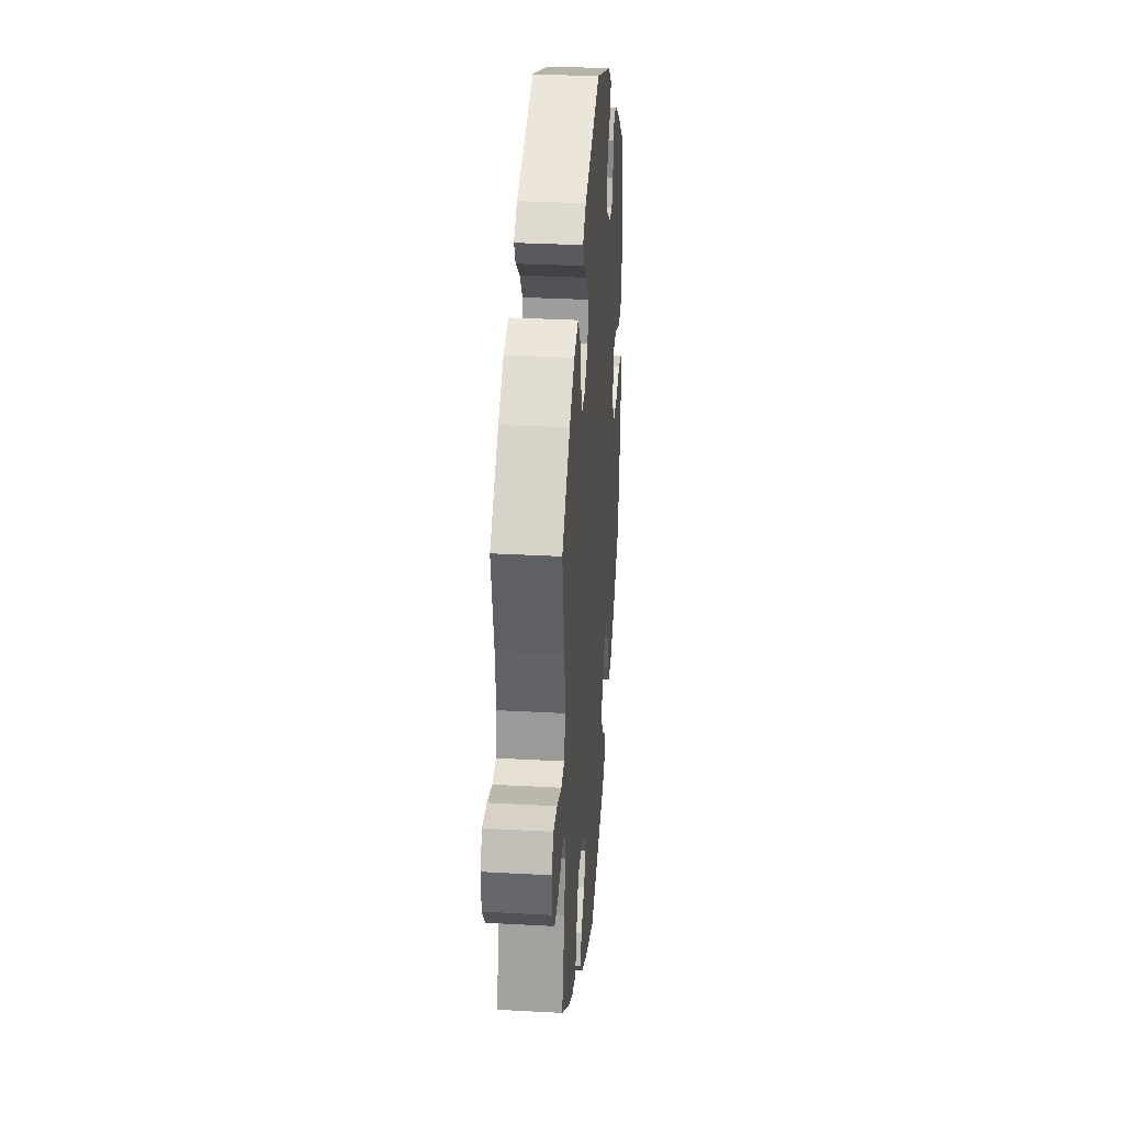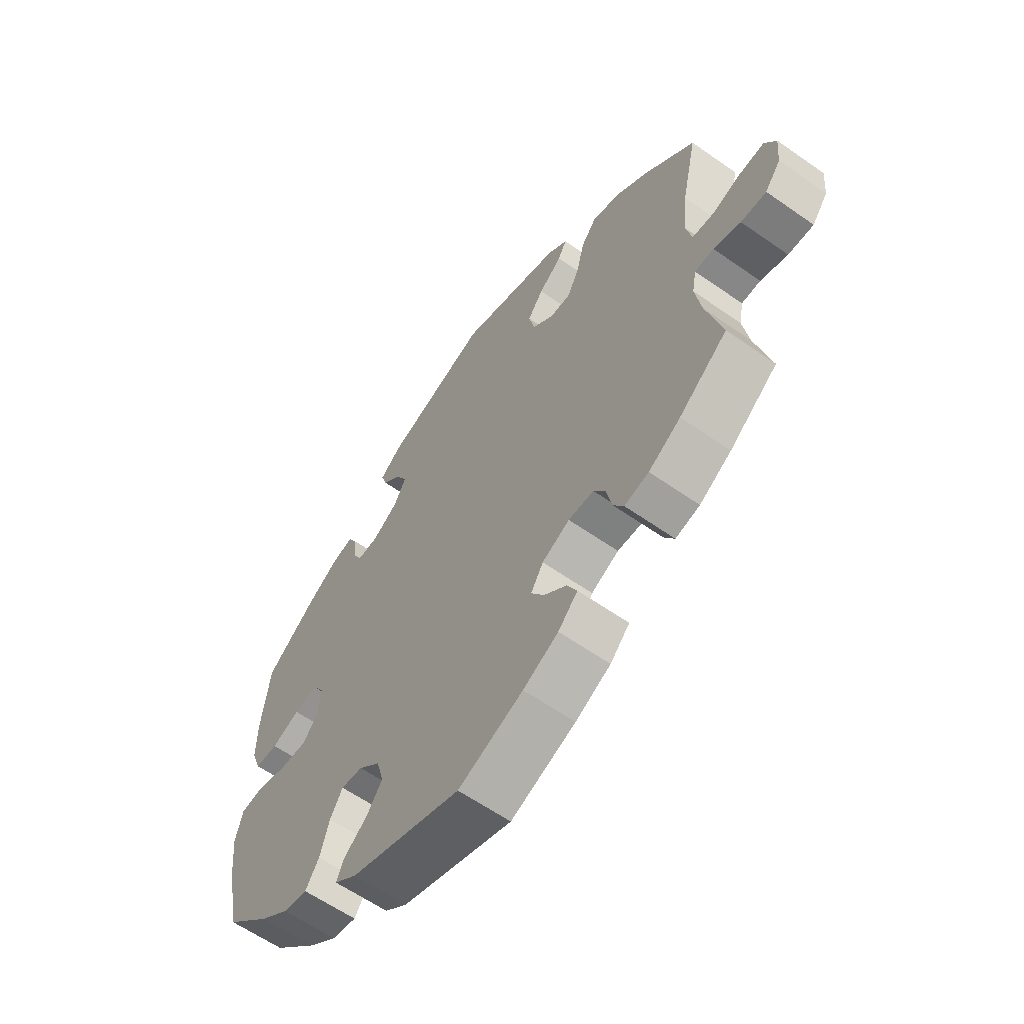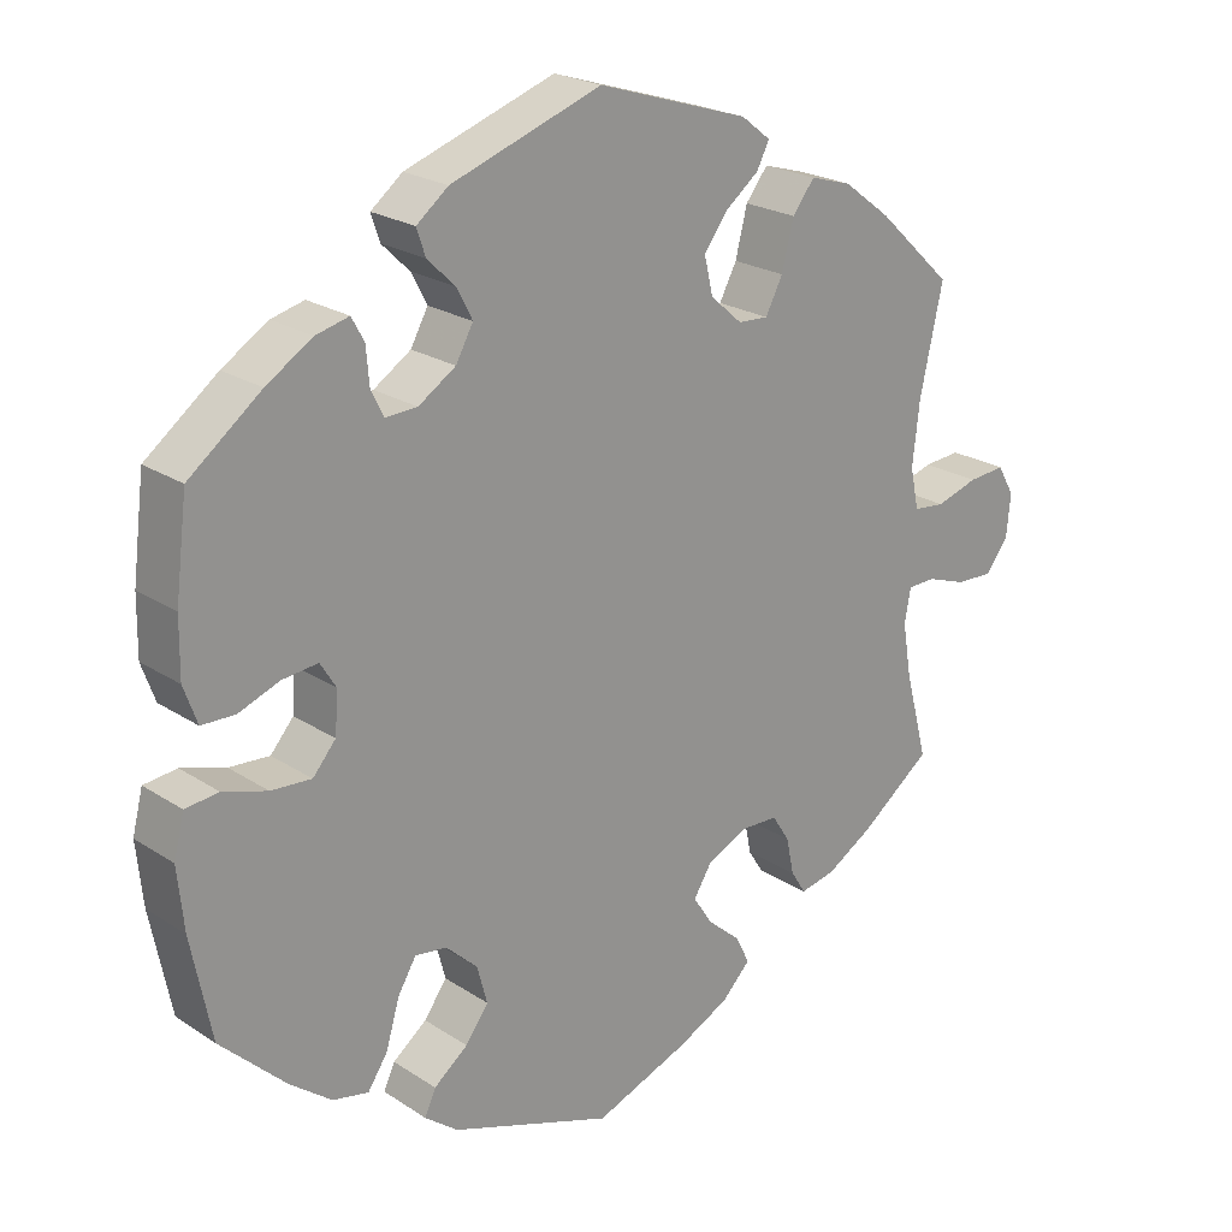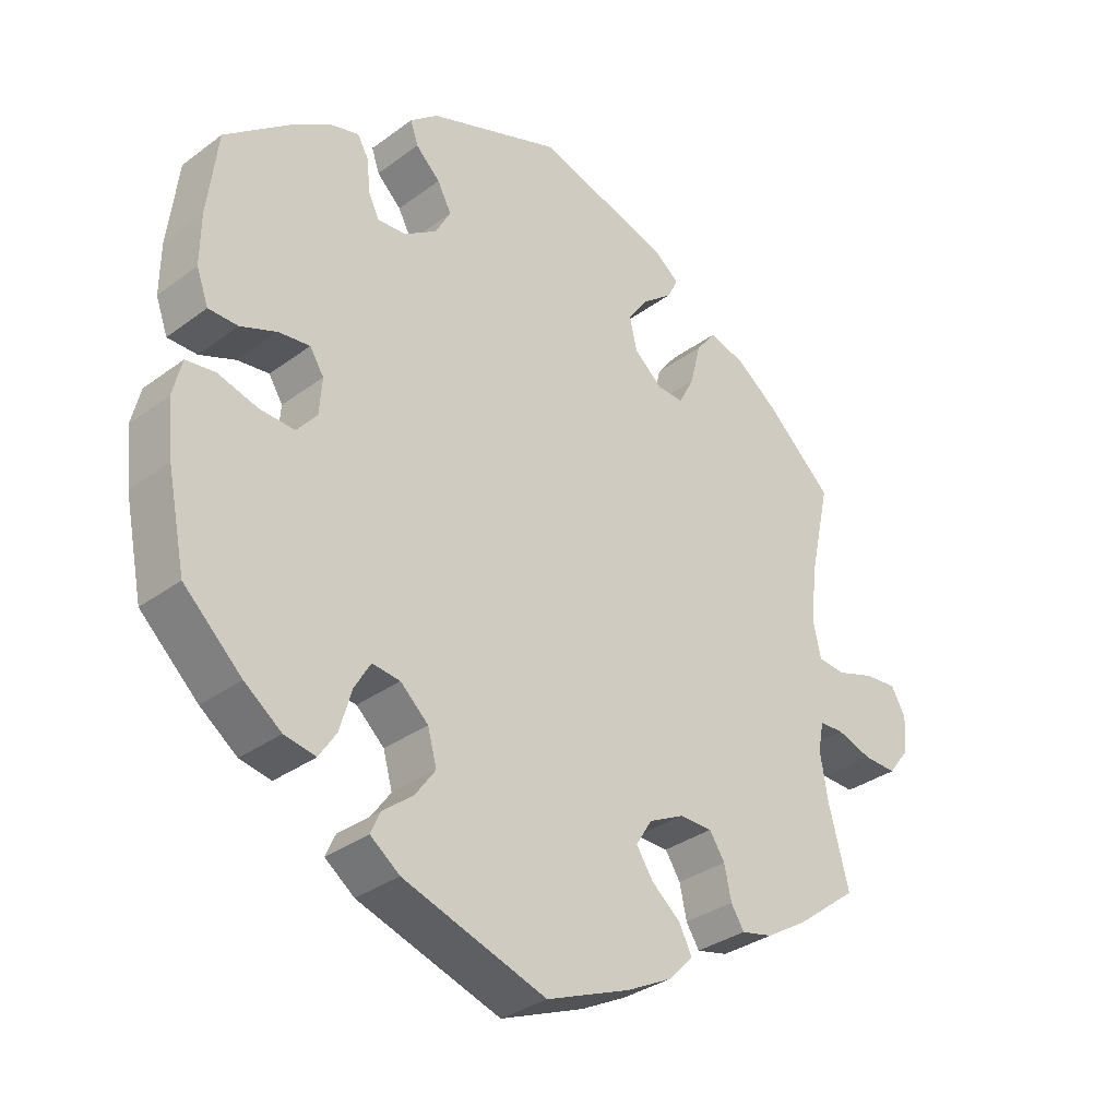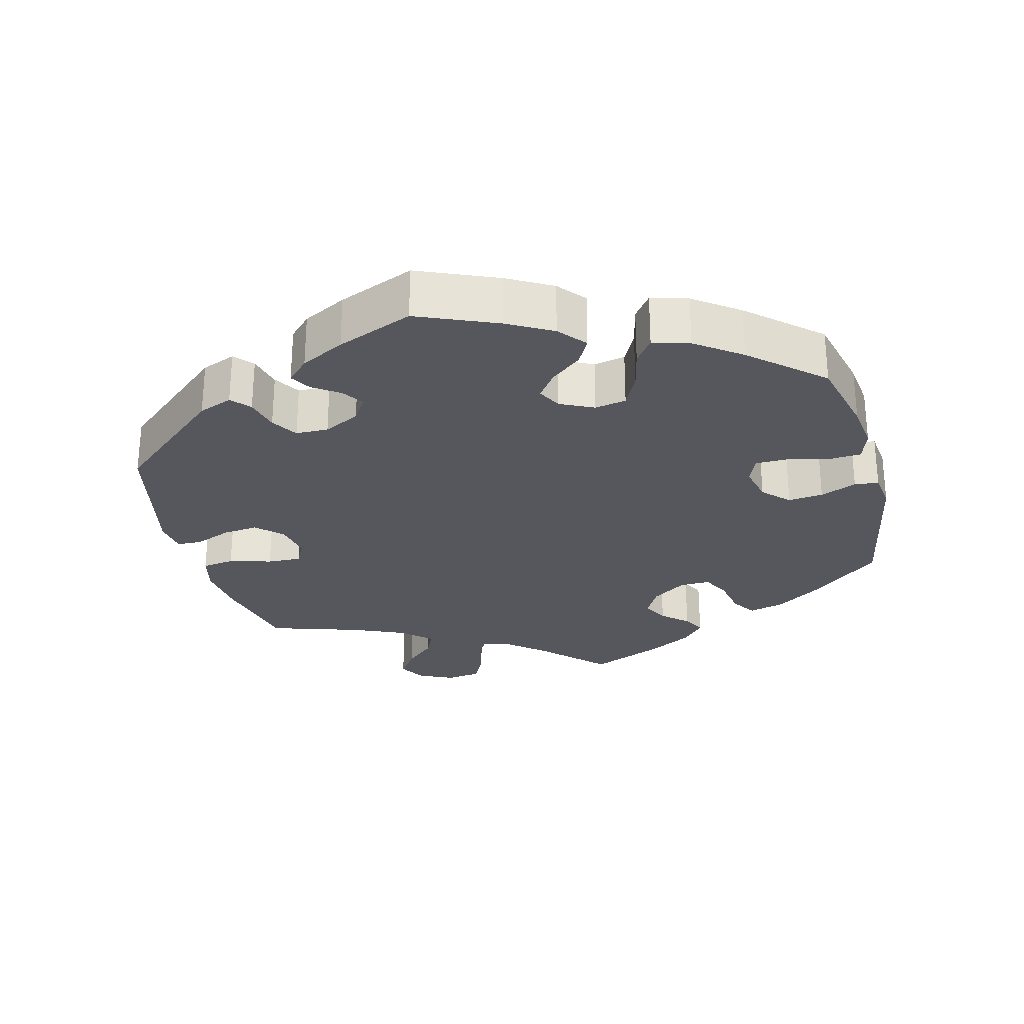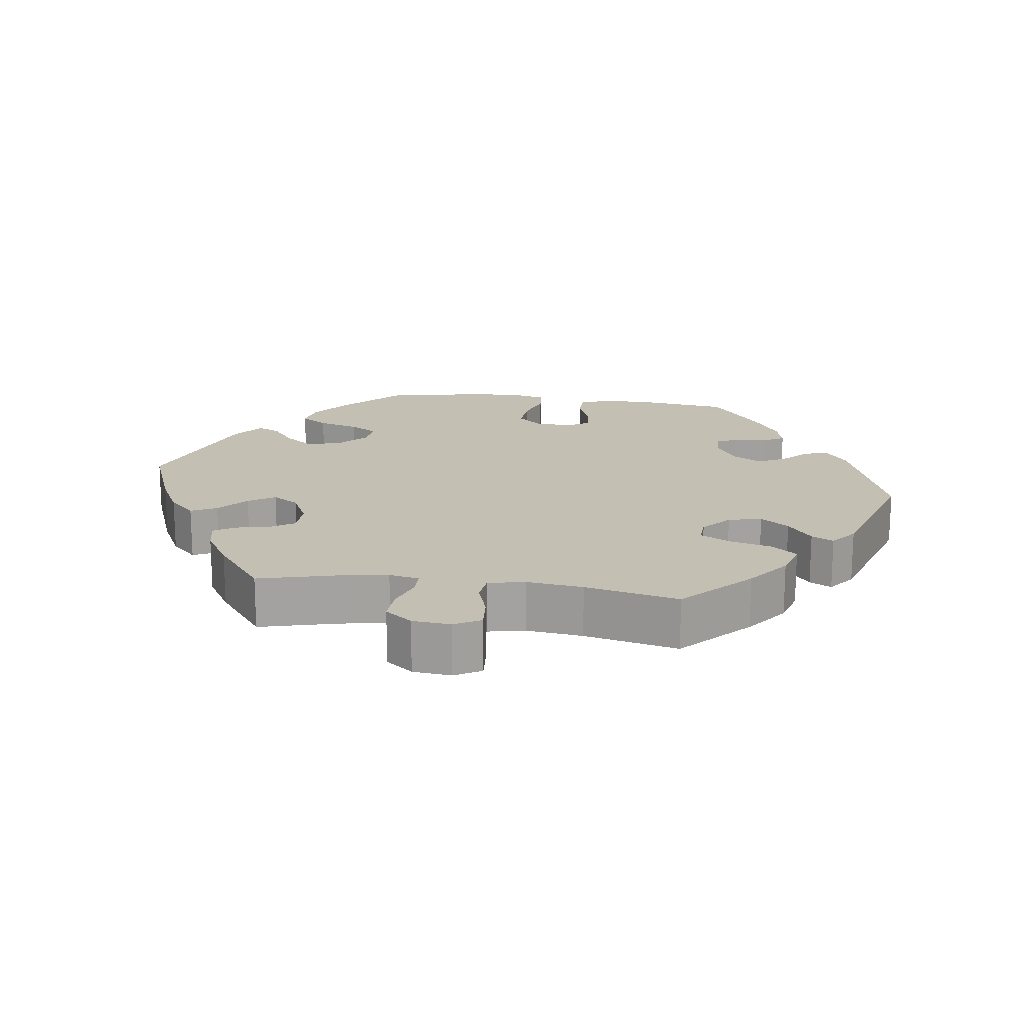
<metadata>
{"format":"obj","ext":"obj","renderer":"f3d","projection":"perspective","resolution":1024,"background":"white","views":[{"elev":32.0,"azim":-85.6,"up":"+Z"},{"elev":-61.0,"azim":-125.6,"up":"+Z"},{"elev":22.3,"azim":138.4,"up":"+Z"},{"elev":-32.7,"azim":135.7,"up":"+Z"},{"elev":-27.6,"azim":74.5,"up":"+Y"},{"elev":17.7,"azim":-81.9,"up":"+Y"}]}
</metadata>
<code>
v -0.119 0.07 -0.531
v -0.184 0.07 -0.498
v -0.22 0.07 -0.461
v -0.202 0.07 -0.425
v -0.16 0.07 -0.389
v -0.136 0.07 -0.352
v -0.159 0.07 -0.315
v -0.21 0.07 -0.29
v -0.257 0.07 -0.291
v -0.279 0.07 -0.325
v -0.289 0.07 -0.372
v -0.308 0.07 -0.402
v -0.353 0.07 -0.392
v -0.412 0.07 -0.356
v -0.501 0.07 -0.288
v -0.472 0.07 -0.177
v -0.461 0.07 -0.11
v -0.469 0.07 -0.068
v -0.504 0.07 -0.067
v -0.554 0.07 -0.084
v -0.601 0.07 -0.086
v -0.63 0.07 -0.048
v -0.635 0.07 0.006
v -0.614 0.07 0.043
v -0.567 0.07 0.039
v -0.514 0.07 0.022
v -0.474 0.07 0.026
v -0.463 0.07 0.078
v -0.472 0.07 0.157
v -0.501 0.07 0.289
v -0.406 0.07 0.378
v -0.346 0.07 0.423
v -0.294 0.07 0.438
v -0.266 0.07 0.402
v -0.251 0.07 0.342
v -0.229 0.07 0.3
v -0.191 0.07 0.302
v -0.151 0.07 0.337
v -0.14 0.07 0.384
v -0.169 0.07 0.424
v -0.212 0.07 0.458
v -0.228 0.07 0.489
v -0.191 0.07 0.518
v 0 0.07 0.578
v 0.19 0.07 0.511
v 0.23 0.07 0.479
v 0.219 0.07 0.446
v 0.184 0.07 0.412
v 0.164 0.07 0.374
v 0.186 0.07 0.334
v 0.233 0.07 0.303
v 0.273 0.07 0.301
v 0.289 0.07 0.333
v 0.293 0.07 0.379
v 0.309 0.07 0.408
v 0.351 0.07 0.397
v 0.409 0.07 0.36
v 0.5 0.07 0.289
v 0.515 0.07 0.169
v 0.516 0.07 0.097
v 0.499 0.07 0.05
v 0.457 0.07 0.049
v 0.405 0.07 0.069
v 0.36 0.07 0.074
v 0.34 0.07 0.042
v 0.344 0.07 -0.01
v 0.373 0.07 -0.044
v 0.424 0.07 -0.041
v 0.48 0.07 -0.024
v 0.522 0.07 -0.029
v 0.535 0.07 -0.081
v 0.527 0.07 -0.159
v 0.501 0.07 -0.288
v 0.418 0.07 -0.367
v 0.365 0.07 -0.407
v 0.32 0.07 -0.416
v 0.295 0.07 -0.378
v 0.278 0.07 -0.32
v 0.255 0.07 -0.281
v 0.215 0.07 -0.286
v 0.175 0.07 -0.323
v 0.162 0.07 -0.371
v 0.191 0.07 -0.411
v 0.234 0.07 -0.445
v 0.248 0.07 -0.476
v 0.206 0.07 -0.508
v 0.001 0.07 -0.578
v -0.119 0 -0.531
v -0.184 0 -0.498
v -0.22 0 -0.461
v -0.202 0 -0.425
v -0.16 0 -0.389
v -0.136 0 -0.352
v -0.159 0 -0.315
v -0.21 0 -0.29
v -0.257 0 -0.291
v -0.279 0 -0.325
v -0.289 0 -0.372
v -0.308 0 -0.402
v -0.353 0 -0.392
v -0.412 0 -0.356
v -0.501 0 -0.288
v -0.472 0 -0.177
v -0.461 0 -0.11
v -0.469 0 -0.068
v -0.504 0 -0.067
v -0.554 0 -0.084
v -0.601 0 -0.086
v -0.63 0 -0.048
v -0.635 0 0.006
v -0.614 0 0.043
v -0.567 0 0.039
v -0.514 0 0.022
v -0.474 0 0.026
v -0.463 0 0.078
v -0.472 0 0.157
v -0.501 0 0.289
v -0.406 0 0.378
v -0.346 0 0.423
v -0.294 0 0.438
v -0.266 0 0.402
v -0.251 0 0.342
v -0.229 0 0.3
v -0.191 0 0.302
v -0.151 0 0.337
v -0.14 0 0.384
v -0.169 0 0.424
v -0.212 0 0.458
v -0.228 0 0.489
v -0.191 0 0.518
v 0 0 0.578
v 0.19 0 0.511
v 0.23 0 0.479
v 0.219 0 0.446
v 0.184 0 0.412
v 0.164 0 0.374
v 0.186 0 0.334
v 0.233 0 0.303
v 0.273 0 0.301
v 0.289 0 0.333
v 0.293 0 0.379
v 0.309 0 0.408
v 0.351 0 0.397
v 0.409 0 0.36
v 0.5 0 0.289
v 0.515 0 0.169
v 0.516 0 0.097
v 0.499 0 0.05
v 0.457 0 0.049
v 0.405 0 0.069
v 0.36 0 0.074
v 0.34 0 0.042
v 0.344 0 -0.01
v 0.373 0 -0.044
v 0.424 0 -0.041
v 0.48 0 -0.024
v 0.522 0 -0.029
v 0.535 0 -0.081
v 0.527 0 -0.159
v 0.501 0 -0.288
v 0.418 0 -0.367
v 0.365 0 -0.407
v 0.32 0 -0.416
v 0.295 0 -0.378
v 0.278 0 -0.32
v 0.255 0 -0.281
v 0.215 0 -0.286
v 0.175 0 -0.323
v 0.162 0 -0.371
v 0.191 0 -0.411
v 0.234 0 -0.445
v 0.248 0 -0.476
v 0.206 0 -0.508
v 0.001 0 -0.578
f 83 84 85 86
f 82 83 86 87
f 81 82 87 1
f 75 76 77 78
f 75 78 79
f 74 75 79
f 73 74 79
f 72 73 79
f 71 72 79 80
f 68 69 70 71
f 67 68 71 80
f 60 61 62 63
f 60 63 64
f 59 60 64
f 58 59 64
f 57 58 64
f 56 57 64 65
f 53 54 55 56
f 52 53 56 65
f 45 46 47 48
f 45 48 49
f 44 45 49
f 43 44 49 50
f 40 41 42 43
f 39 40 43 50
f 32 33 34 35
f 32 35 36
f 29 30 31 32
f 28 29 32 36
f 27 28 36 37
f 23 24 25 26
f 23 26 27
f 22 23 27
f 19 20 21 22
f 18 19 22 27
f 17 18 27 37
f 13 14 15 16
f 10 11 12 13
f 9 10 13 16
f 8 9 16 17
f 2 3 4 5
f 2 5 6
f 1 2 6
f 81 1 6
f 66 67 80 81
f 66 81 6 7
f 51 52 65 66
f 38 39 50 51
f 37 38 51 66
f 17 37 66
f 7 8 17 66
f 173 172 171 170
f 174 173 170 169
f 88 174 169 168
f 165 164 163 162
f 166 165 162
f 166 162 161
f 166 161 160
f 166 160 159
f 167 166 159 158
f 158 157 156 155
f 167 158 155 154
f 150 149 148 147
f 151 150 147
f 151 147 146
f 151 146 145
f 151 145 144
f 152 151 144 143
f 143 142 141 140
f 152 143 140 139
f 135 134 133 132
f 136 135 132
f 136 132 131
f 137 136 131 130
f 130 129 128 127
f 137 130 127 126
f 122 121 120 119
f 123 122 119
f 119 118 117 116
f 123 119 116 115
f 124 123 115 114
f 113 112 111 110
f 114 113 110
f 114 110 109
f 109 108 107 106
f 114 109 106 105
f 124 114 105 104
f 103 102 101 100
f 100 99 98 97
f 103 100 97 96
f 104 103 96 95
f 92 91 90 89
f 93 92 89
f 93 89 88
f 93 88 168
f 168 167 154 153
f 94 93 168 153
f 153 152 139 138
f 138 137 126 125
f 153 138 125 124
f 153 124 104
f 153 104 95 94
f 1 88 89 2
f 2 89 90 3
f 3 90 91 4
f 4 91 92 5
f 5 92 93 6
f 6 93 94 7
f 7 94 95 8
f 8 95 96 9
f 9 96 97 10
f 10 97 98 11
f 11 98 99 12
f 12 99 100 13
f 13 100 101 14
f 14 101 102 15
f 15 102 103 16
f 16 103 104 17
f 17 104 105 18
f 18 105 106 19
f 19 106 107 20
f 20 107 108 21
f 21 108 109 22
f 22 109 110 23
f 23 110 111 24
f 24 111 112 25
f 25 112 113 26
f 26 113 114 27
f 27 114 115 28
f 28 115 116 29
f 29 116 117 30
f 30 117 118 31
f 31 118 119 32
f 32 119 120 33
f 33 120 121 34
f 34 121 122 35
f 35 122 123 36
f 36 123 124 37
f 37 124 125 38
f 38 125 126 39
f 39 126 127 40
f 40 127 128 41
f 41 128 129 42
f 42 129 130 43
f 43 130 131 44
f 44 131 132 45
f 45 132 133 46
f 46 133 134 47
f 47 134 135 48
f 48 135 136 49
f 49 136 137 50
f 50 137 138 51
f 51 138 139 52
f 52 139 140 53
f 53 140 141 54
f 54 141 142 55
f 55 142 143 56
f 56 143 144 57
f 57 144 145 58
f 58 145 146 59
f 59 146 147 60
f 60 147 148 61
f 61 148 149 62
f 62 149 150 63
f 63 150 151 64
f 64 151 152 65
f 65 152 153 66
f 66 153 154 67
f 67 154 155 68
f 68 155 156 69
f 69 156 157 70
f 70 157 158 71
f 71 158 159 72
f 72 159 160 73
f 73 160 161 74
f 74 161 162 75
f 75 162 163 76
f 76 163 164 77
f 77 164 165 78
f 78 165 166 79
f 79 166 167 80
f 80 167 168 81
f 81 168 169 82
f 82 169 170 83
f 83 170 171 84
f 84 171 172 85
f 85 172 173 86
f 86 173 174 87
f 87 174 88 1

</code>
